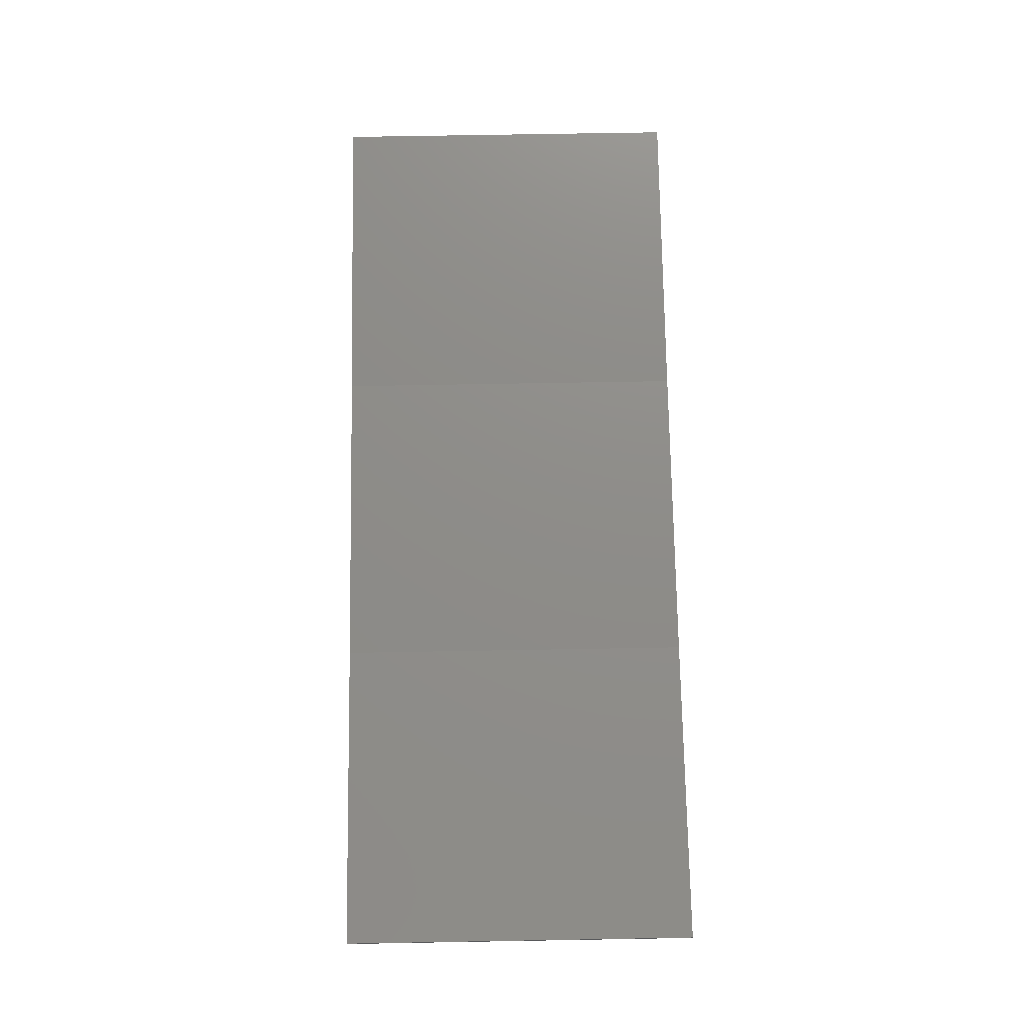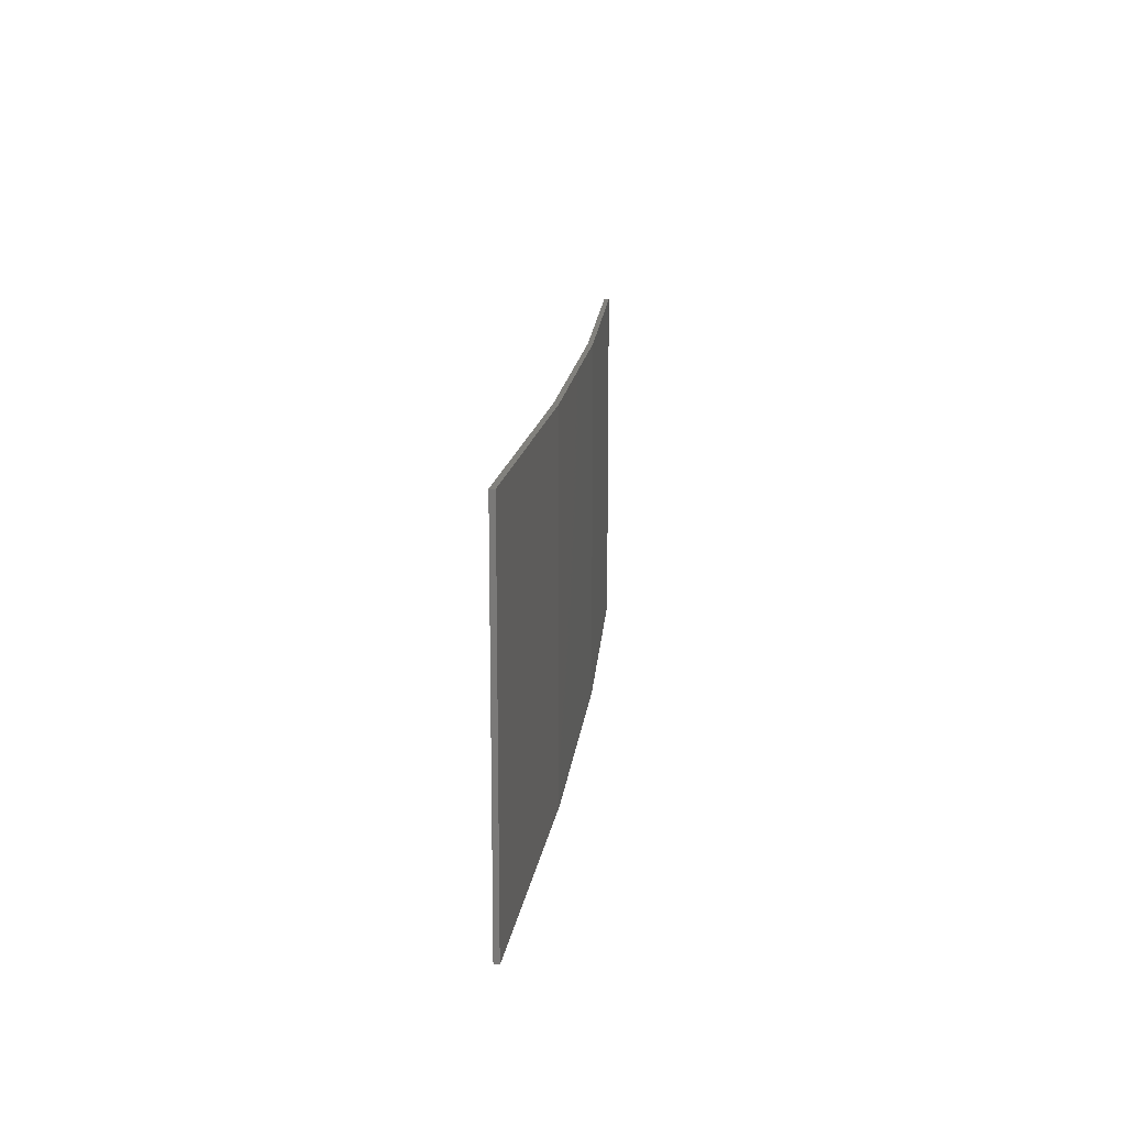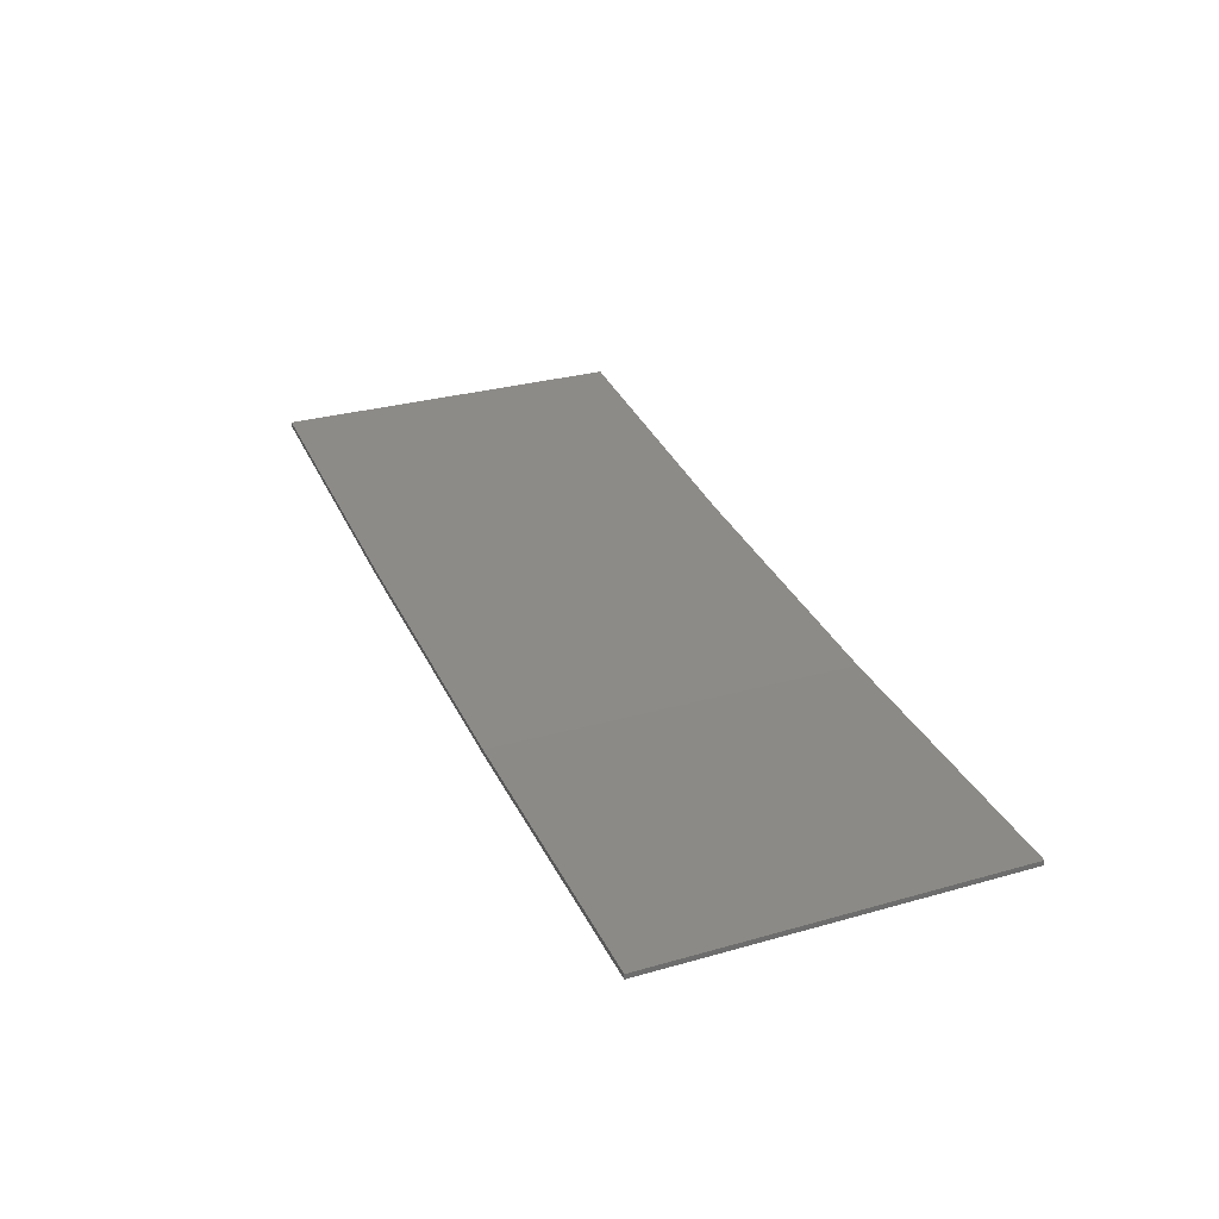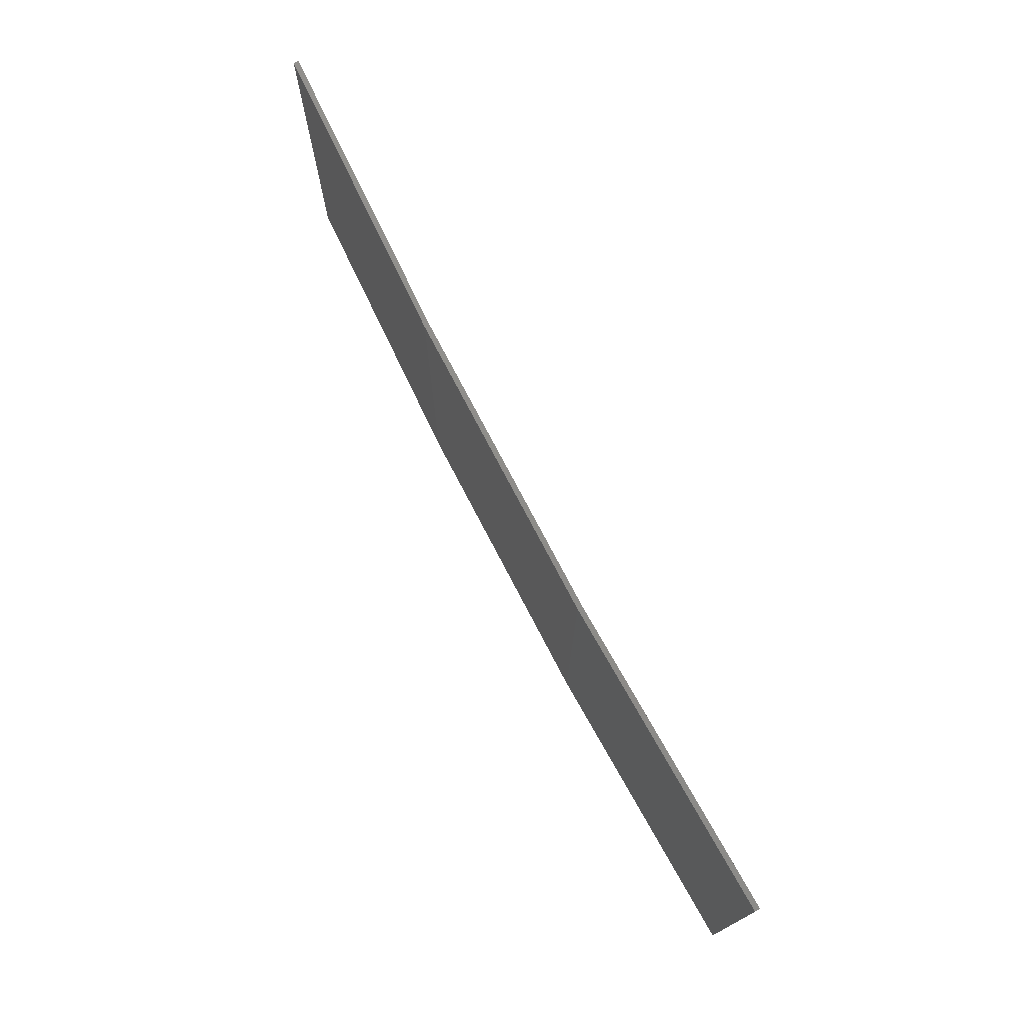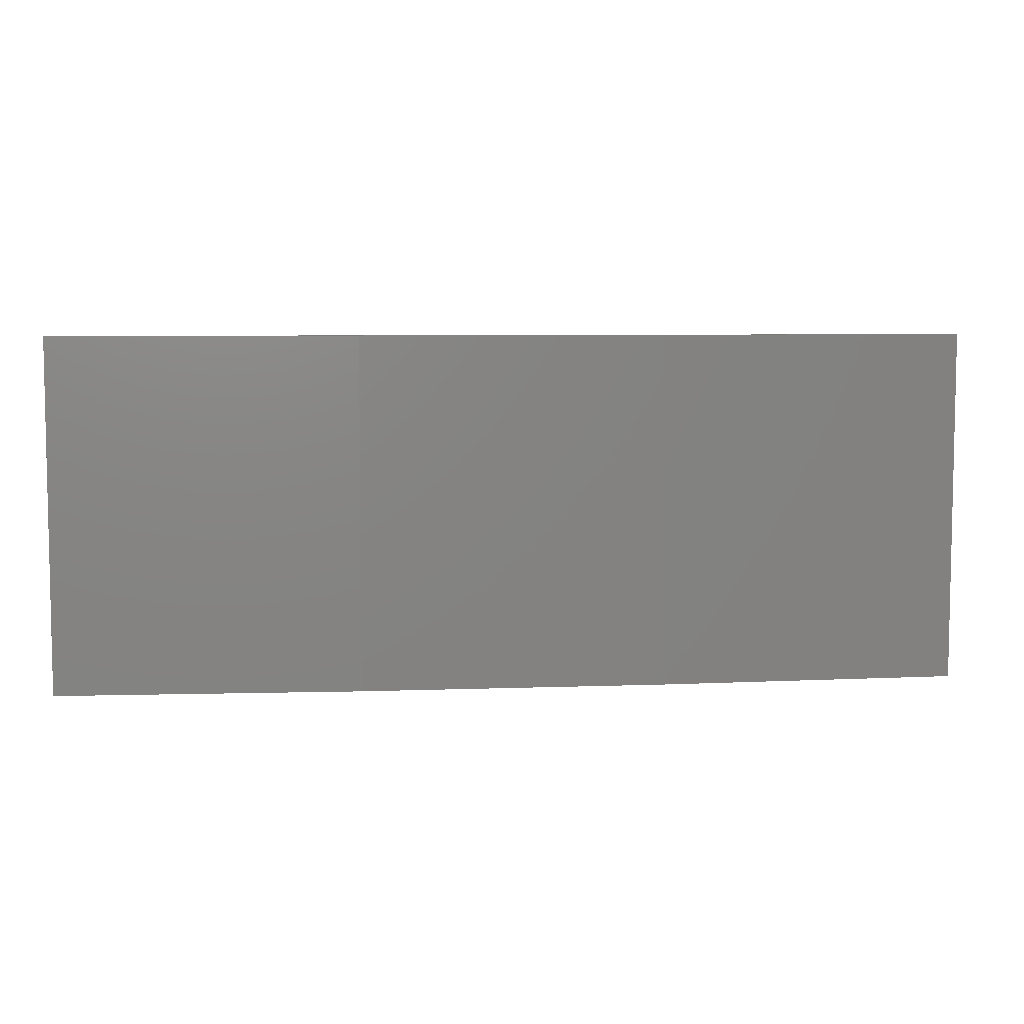
<metadata>
{"format":"stl","ext":"stl","renderer":"f3d","projection":"perspective","resolution":1024,"background":"white","views":[{"elev":71.4,"azim":-91.0,"up":"+Y"},{"elev":15.4,"azim":-80.9,"up":"+Z"},{"elev":29.9,"azim":-112.5,"up":"+Y"},{"elev":74.1,"azim":65.6,"up":"+Z"},{"elev":6.5,"azim":-3.2,"up":"+Z"}]}
</metadata>
<code>
# stl→obj: 16 verts, 28 faces
v 3.643 -4.292 -306.3
v 0.5779 -4.351 -306.3
v 0.5779 -4.351 -309.9
v 3.643 -4.292 -309.9
v 6.704 -4.13 -306.3
v 6.704 -4.13 -309.9
v 9.758 -3.863 -306.3
v 9.758 -3.863 -309.9
v 9.753 -3.814 -306.3
v 9.753 -3.814 -309.9
v 0.5778 -4.301 -309.9
v 3.641 -4.242 -306.3
v 3.641 -4.242 -309.9
v 0.5778 -4.301 -306.3
v 6.701 -4.08 -306.3
v 6.701 -4.08 -309.9
f 1 2 3
f 1 3 4
f 5 4 6
f 5 1 4
f 7 6 8
f 7 5 6
f 9 7 8
f 9 8 10
f 11 12 13
f 14 12 11
f 13 15 16
f 16 15 10
f 12 15 13
f 15 9 10
f 2 14 11
f 2 11 3
f 9 15 7
f 15 5 7
f 15 12 5
f 12 1 5
f 14 2 12
f 12 2 1
f 16 10 8
f 6 16 8
f 13 16 6
f 4 13 6
f 3 11 13
f 3 13 4

</code>
